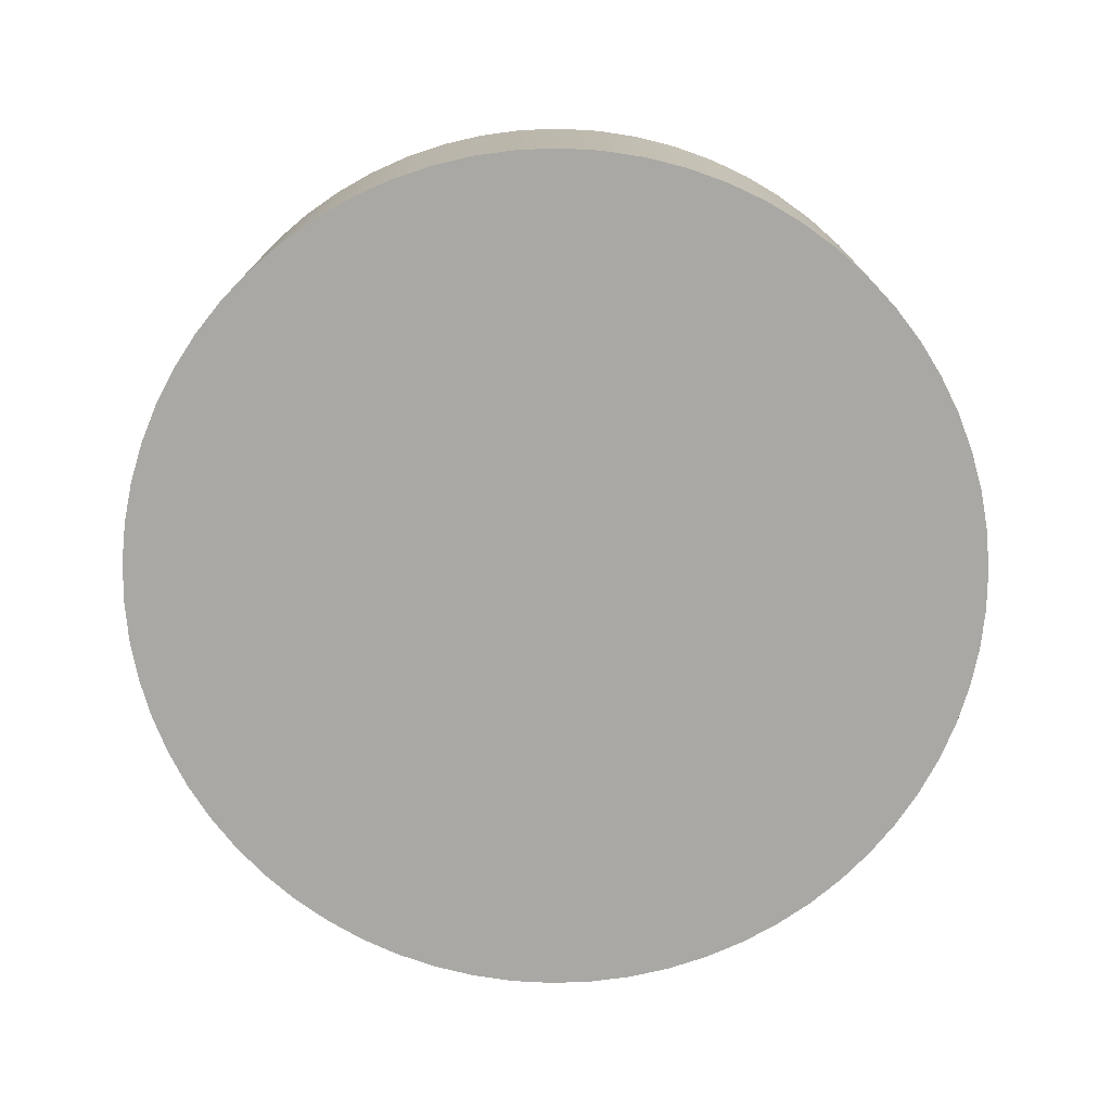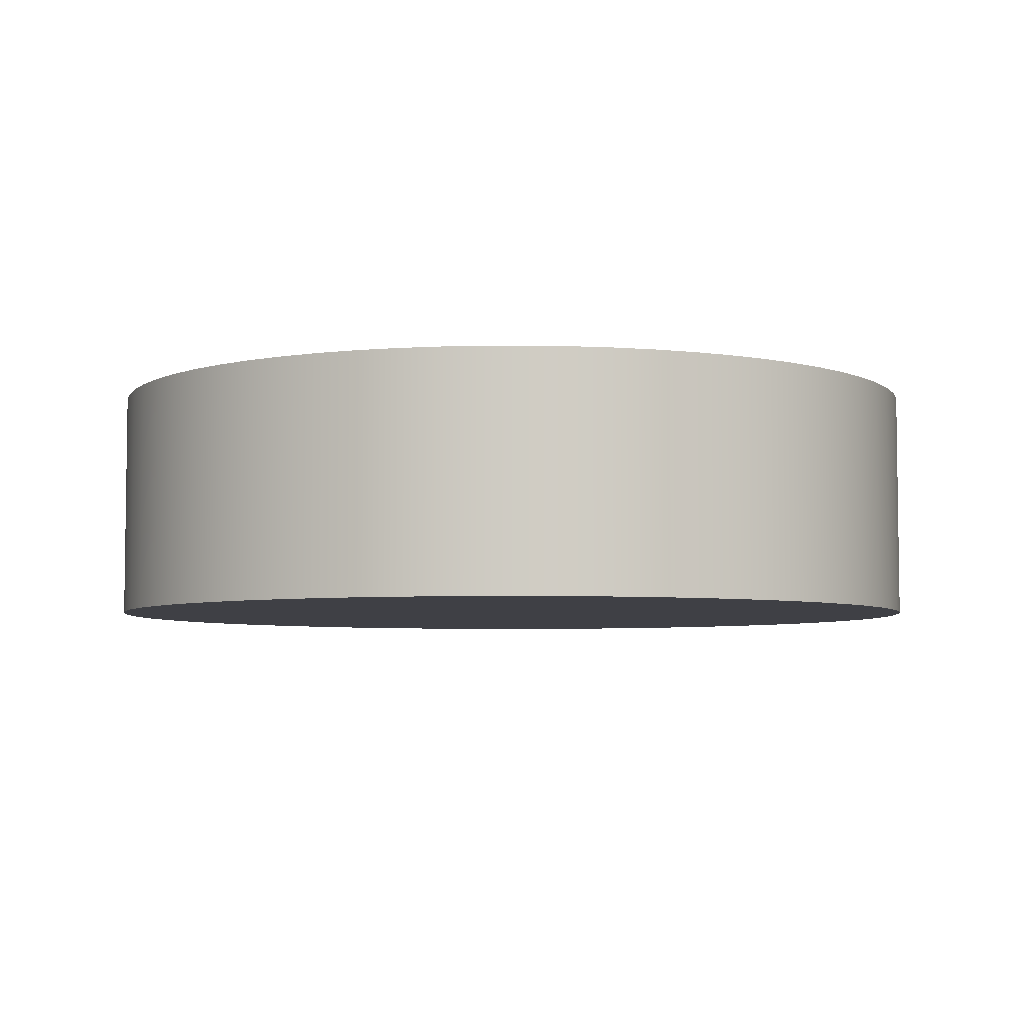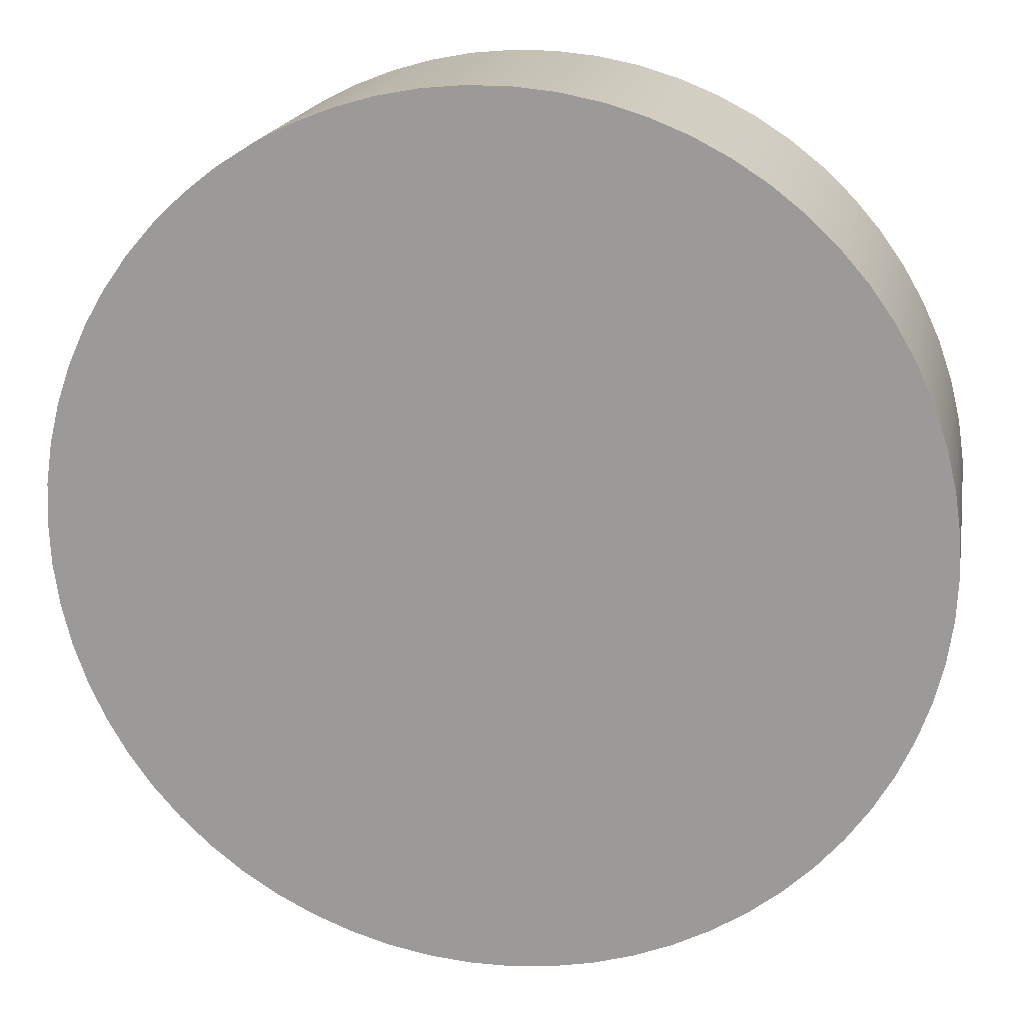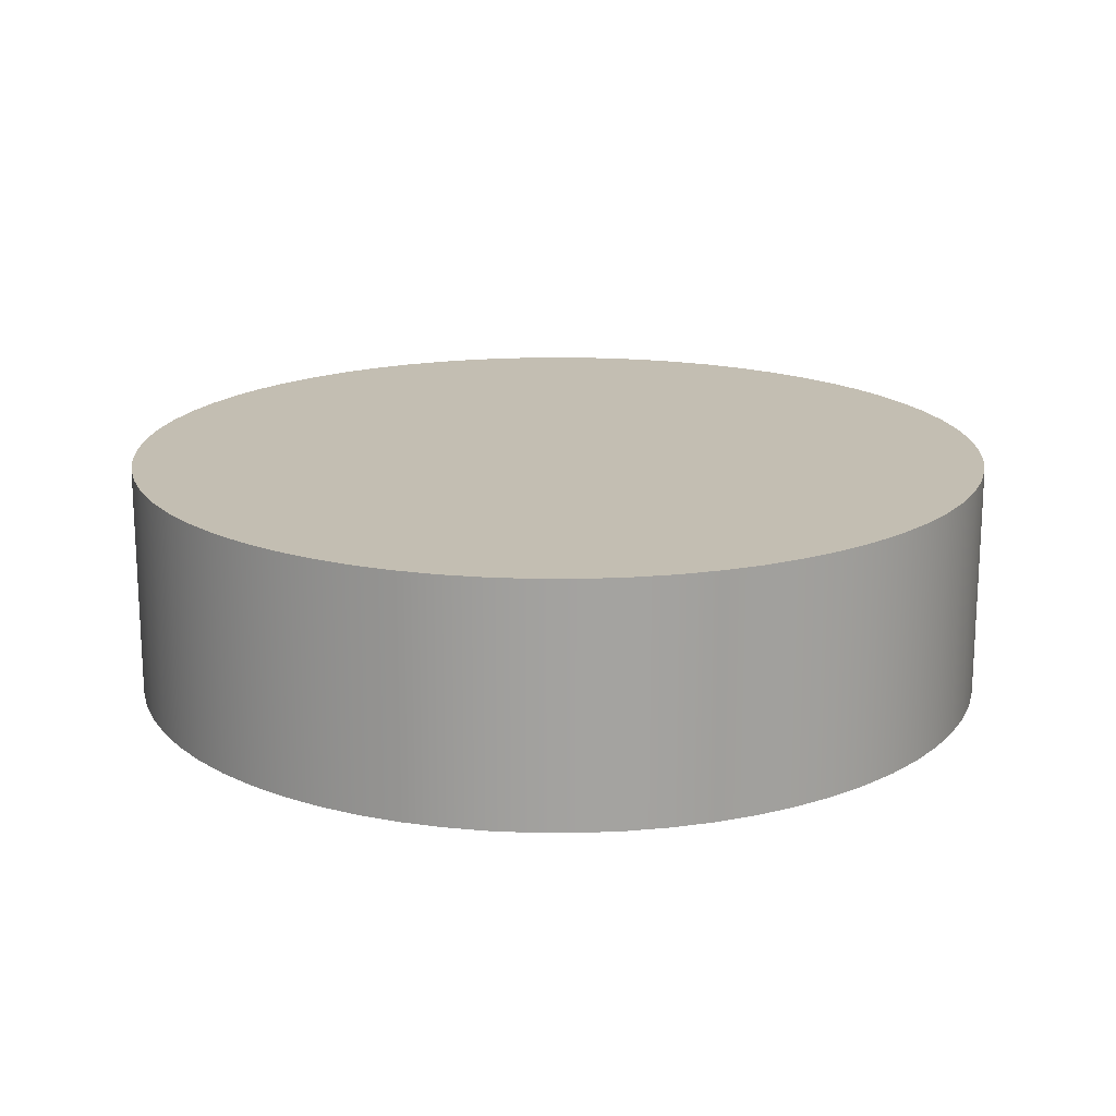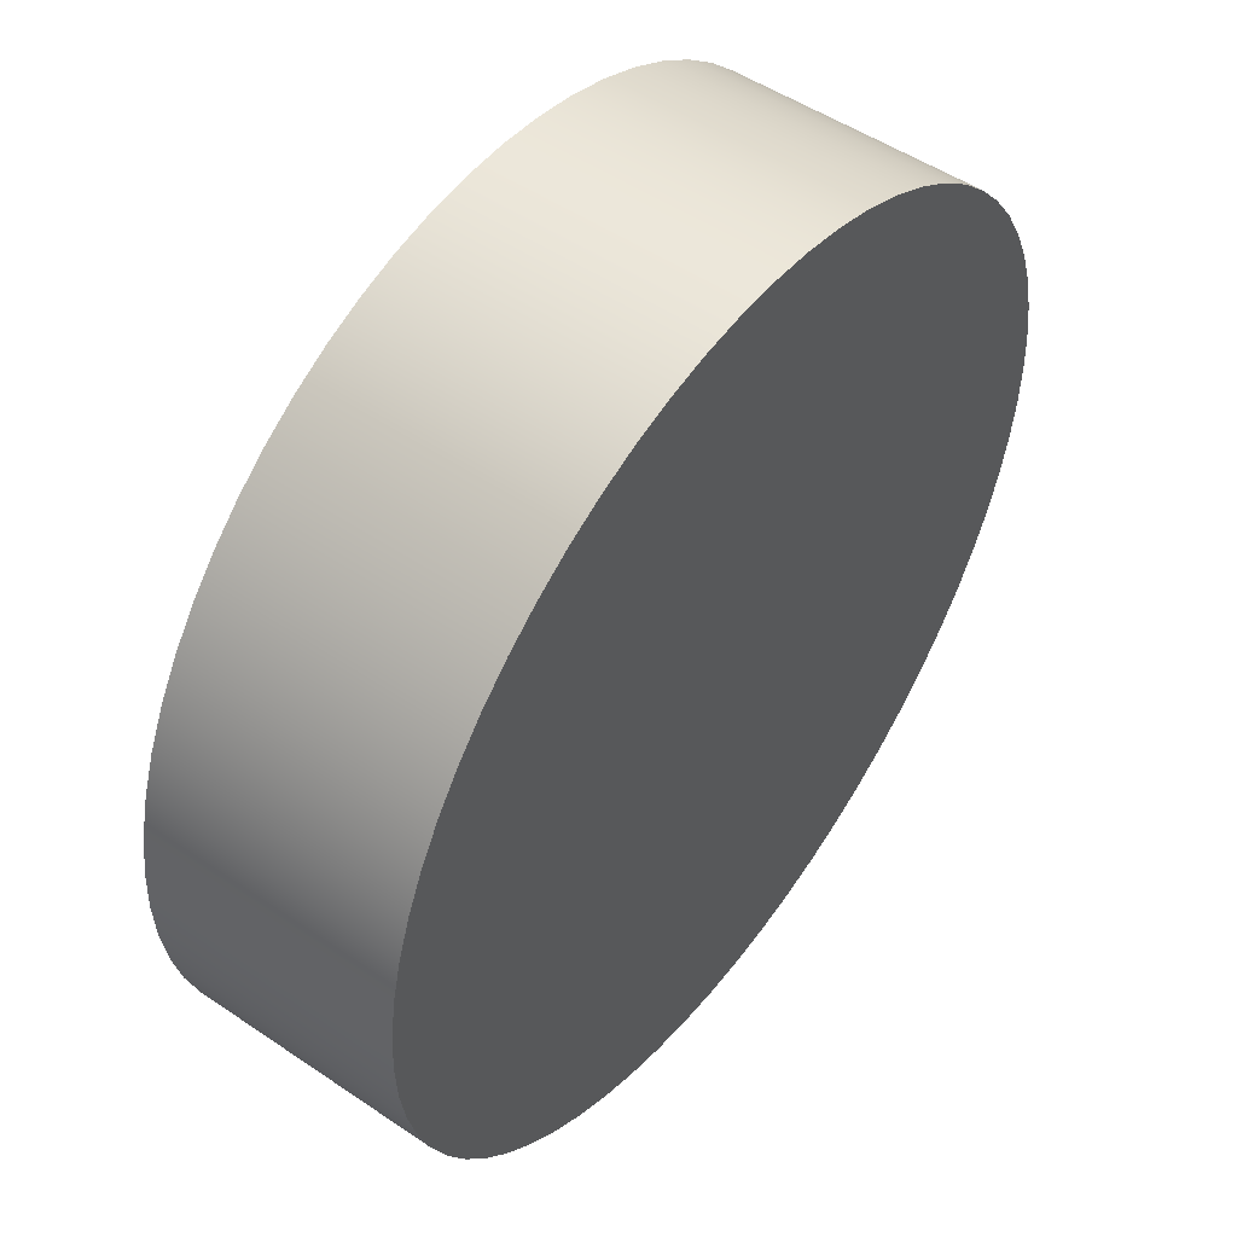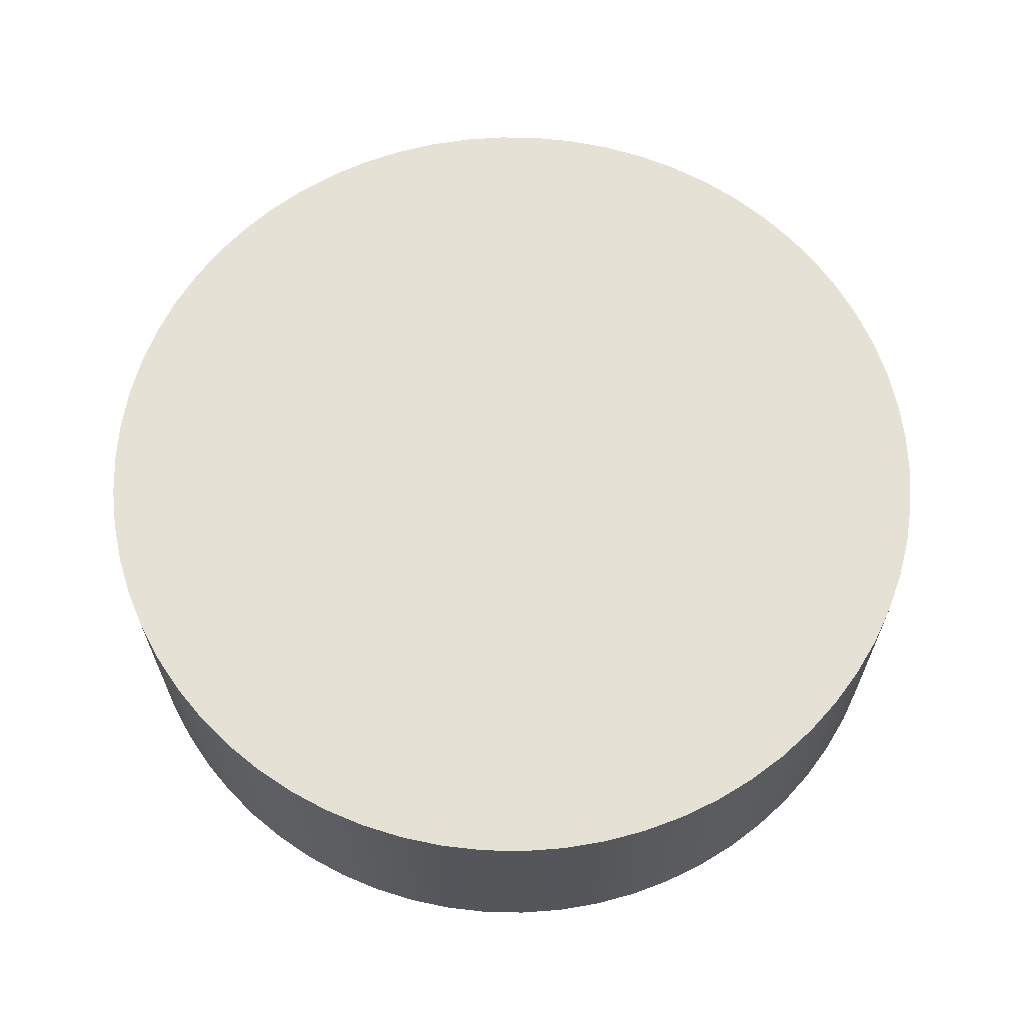
<metadata>
{"format":"obj","ext":"obj","renderer":"f3d","projection":"perspective","resolution":1024,"background":"white","views":[{"elev":-75.0,"azim":-79.6,"up":"+Z"},{"elev":-5.2,"azim":-42.6,"up":"+Z"},{"elev":18.2,"azim":-169.6,"up":"+Y"},{"elev":17.5,"azim":54.6,"up":"+Z"},{"elev":51.0,"azim":-53.6,"up":"+Y"},{"elev":64.4,"azim":-167.9,"up":"+Z"}]}
</metadata>
<code>
g Körper1
v 4.593 -0 -5.758
v 4.572 0.4366 -5.758
v 4.51 0.8692 -5.758
v 4.407 1.294 -5.758
v 4.264 1.707 -5.758
v 4.082 2.105 -5.758
v 3.864 2.483 -5.758
v 3.61 2.839 -5.758
v 3.324 3.17 -5.758
v 3.008 3.471 -5.758
v 2.664 3.741 -5.758
v 2.297 3.978 -5.758
v 1.908 4.178 -5.758
v 1.502 4.34 -5.758
v 1.083 4.464 -5.758
v 0.6537 4.546 -5.758
v 0.2185 4.588 -5.758
v -0.2185 4.588 -5.758
v -0.6537 4.546 -5.758
v -1.083 4.464 -5.758
v -1.502 4.34 -5.758
v -1.908 4.178 -5.758
v -2.297 3.978 -5.758
v -2.664 3.741 -5.758
v -3.008 3.471 -5.758
v -3.324 3.17 -5.758
v -3.61 2.839 -5.758
v -3.864 2.483 -5.758
v -4.082 2.105 -5.758
v -4.264 1.707 -5.758
v -4.407 1.294 -5.758
v -4.51 0.8692 -5.758
v -4.572 0.4366 -5.758
v -4.593 0 -5.758
v -4.572 -0.4366 -5.758
v -4.51 -0.8692 -5.758
v -4.407 -1.294 -5.758
v -4.264 -1.707 -5.758
v -4.082 -2.105 -5.758
v -3.864 -2.483 -5.758
v -3.61 -2.839 -5.758
v -3.324 -3.17 -5.758
v -3.008 -3.471 -5.758
v -2.664 -3.741 -5.758
v -2.297 -3.978 -5.758
v -1.908 -4.178 -5.758
v -1.502 -4.34 -5.758
v -1.083 -4.464 -5.758
v -0.6537 -4.546 -5.758
v -0.2185 -4.588 -5.758
v 0.2185 -4.588 -5.758
v 0.6537 -4.546 -5.758
v 1.083 -4.464 -5.758
v 1.502 -4.34 -5.758
v 1.908 -4.178 -5.758
v 2.297 -3.978 -5.758
v 2.664 -3.741 -5.758
v 3.008 -3.471 -5.758
v 3.324 -3.17 -5.758
v 3.61 -2.839 -5.758
v 3.864 -2.483 -5.758
v 4.082 -2.105 -5.758
v 4.264 -1.707 -5.758
v 4.407 -1.294 -5.758
v 4.51 -0.8692 -5.758
v 4.572 -0.4366 -5.758
v 4.593 -0 -3.258
v 4.572 -0.4366 -3.258
v 4.51 -0.8692 -3.258
v 4.407 -1.294 -3.258
v 4.264 -1.707 -3.258
v 4.082 -2.105 -3.258
v 3.864 -2.483 -3.258
v 3.61 -2.839 -3.258
v 3.324 -3.17 -3.258
v 3.008 -3.471 -3.258
v 2.664 -3.741 -3.258
v 2.297 -3.978 -3.258
v 1.908 -4.178 -3.258
v 1.502 -4.34 -3.258
v 1.083 -4.464 -3.258
v 0.6537 -4.546 -3.258
v 0.2185 -4.588 -3.258
v -0.2185 -4.588 -3.258
v -0.6537 -4.546 -3.258
v -1.083 -4.464 -3.258
v -1.502 -4.34 -3.258
v -1.908 -4.178 -3.258
v -2.297 -3.978 -3.258
v -2.664 -3.741 -3.258
v -3.008 -3.471 -3.258
v -3.324 -3.17 -3.258
v -3.61 -2.839 -3.258
v -3.864 -2.483 -3.258
v -4.082 -2.105 -3.258
v -4.264 -1.707 -3.258
v -4.407 -1.294 -3.258
v -4.51 -0.8692 -3.258
v -4.572 -0.4366 -3.258
v -4.593 0 -3.258
v -4.572 0.4366 -3.258
v -4.51 0.8692 -3.258
v -4.407 1.294 -3.258
v -4.264 1.707 -3.258
v -4.082 2.105 -3.258
v -3.864 2.483 -3.258
v -3.61 2.839 -3.258
v -3.324 3.17 -3.258
v -3.008 3.471 -3.258
v -2.664 3.741 -3.258
v -2.297 3.978 -3.258
v -1.908 4.178 -3.258
v -1.502 4.34 -3.258
v -1.083 4.464 -3.258
v -0.6537 4.546 -3.258
v -0.2185 4.588 -3.258
v 0.2185 4.588 -3.258
v 0.6537 4.546 -3.258
v 1.083 4.464 -3.258
v 1.502 4.34 -3.258
v 1.908 4.178 -3.258
v 2.297 3.978 -3.258
v 2.664 3.741 -3.258
v 3.008 3.471 -3.258
v 3.324 3.17 -3.258
v 3.61 2.839 -3.258
v 3.864 2.483 -3.258
v 4.082 2.105 -3.258
v 4.264 1.707 -3.258
v 4.407 1.294 -3.258
v 4.51 0.8692 -3.258
v 4.572 0.4366 -3.258
f 2 132 1
f 1 132 67
f 1 67 66
f 66 67 68
f 66 68 65
f 65 68 69
f 65 69 64
f 64 69 70
f 64 70 63
f 63 70 71
f 63 71 62
f 62 71 72
f 62 72 61
f 61 72 73
f 61 73 60
f 60 73 74
f 60 74 59
f 59 74 75
f 59 75 58
f 58 75 76
f 58 76 57
f 57 76 77
f 57 77 56
f 56 77 78
f 56 78 55
f 55 78 79
f 55 79 54
f 54 79 80
f 54 80 53
f 53 80 81
f 53 81 52
f 52 81 82
f 52 82 51
f 51 82 83
f 51 83 50
f 50 83 84
f 50 84 49
f 49 84 85
f 49 85 48
f 48 85 86
f 48 86 47
f 47 86 87
f 47 87 46
f 46 87 88
f 46 88 45
f 45 88 89
f 45 89 44
f 44 89 90
f 44 90 43
f 43 90 91
f 43 91 42
f 42 91 92
f 42 92 41
f 41 92 93
f 41 93 40
f 40 93 94
f 40 94 39
f 39 94 95
f 39 95 38
f 38 95 96
f 38 96 37
f 37 96 97
f 37 97 36
f 36 97 98
f 36 98 35
f 35 98 99
f 35 99 34
f 34 99 100
f 34 100 33
f 33 100 101
f 33 101 32
f 32 101 102
f 32 102 31
f 31 102 103
f 31 103 30
f 30 103 104
f 30 104 29
f 29 104 105
f 29 105 28
f 28 105 106
f 28 106 27
f 27 106 107
f 27 107 26
f 26 107 108
f 26 108 25
f 25 108 109
f 25 109 24
f 24 109 110
f 24 110 23
f 23 110 111
f 23 111 22
f 22 111 112
f 22 112 21
f 21 112 113
f 21 113 20
f 20 113 114
f 20 114 19
f 19 114 115
f 19 115 18
f 18 115 116
f 18 116 17
f 17 116 117
f 17 117 16
f 16 117 118
f 16 118 15
f 15 118 119
f 15 119 14
f 14 119 120
f 14 120 13
f 13 120 121
f 13 121 12
f 12 121 122
f 12 122 11
f 11 122 123
f 11 123 10
f 10 123 124
f 10 124 9
f 9 124 125
f 9 125 8
f 8 125 126
f 8 126 7
f 7 126 127
f 7 127 6
f 6 127 128
f 6 128 5
f 5 128 129
f 5 129 4
f 4 129 130
f 4 130 3
f 3 130 131
f 3 131 2
f 2 131 132
f 66 35 1
f 1 35 34
f 1 34 2
f 2 34 33
f 2 33 3
f 3 33 32
f 3 32 4
f 4 32 31
f 4 31 5
f 5 31 30
f 5 30 6
f 6 30 29
f 6 29 7
f 7 29 28
f 7 28 8
f 8 28 27
f 8 27 9
f 9 27 26
f 9 26 10
f 10 26 25
f 10 25 11
f 11 25 24
f 11 24 12
f 12 24 23
f 12 23 13
f 13 23 22
f 13 22 14
f 14 22 21
f 14 21 15
f 15 21 20
f 15 20 16
f 16 20 19
f 16 19 17
f 17 19 18
f 35 66 36
f 36 66 65
f 36 65 37
f 37 65 64
f 37 64 38
f 38 64 63
f 38 63 39
f 39 63 62
f 39 62 40
f 40 62 61
f 40 61 41
f 41 61 60
f 41 60 42
f 42 60 59
f 42 59 43
f 43 59 58
f 43 58 44
f 44 58 57
f 44 57 45
f 45 57 56
f 45 56 46
f 46 56 55
f 46 55 47
f 47 55 54
f 47 54 48
f 48 54 53
f 48 53 49
f 49 53 52
f 49 52 50
f 50 52 51
f 132 101 67
f 67 101 100
f 67 100 68
f 68 100 99
f 68 99 69
f 69 99 98
f 69 98 70
f 70 98 97
f 70 97 71
f 71 97 96
f 71 96 72
f 72 96 95
f 72 95 73
f 73 95 94
f 73 94 74
f 74 94 93
f 74 93 75
f 75 93 92
f 75 92 76
f 76 92 91
f 76 91 77
f 77 91 90
f 77 90 78
f 78 90 89
f 78 89 79
f 79 89 88
f 79 88 80
f 80 88 87
f 80 87 81
f 81 87 86
f 81 86 82
f 82 86 85
f 82 85 83
f 83 85 84
f 101 132 102
f 102 132 131
f 102 131 103
f 103 131 130
f 103 130 104
f 104 130 129
f 104 129 105
f 105 129 128
f 105 128 106
f 106 128 127
f 106 127 107
f 107 127 126
f 107 126 108
f 108 126 125
f 108 125 109
f 109 125 124
f 109 124 110
f 110 124 123
f 110 123 111
f 111 123 122
f 111 122 112
f 112 122 121
f 112 121 113
f 113 121 120
f 113 120 114
f 114 120 119
f 114 119 115
f 115 119 118
f 115 118 116
f 116 118 117

</code>
